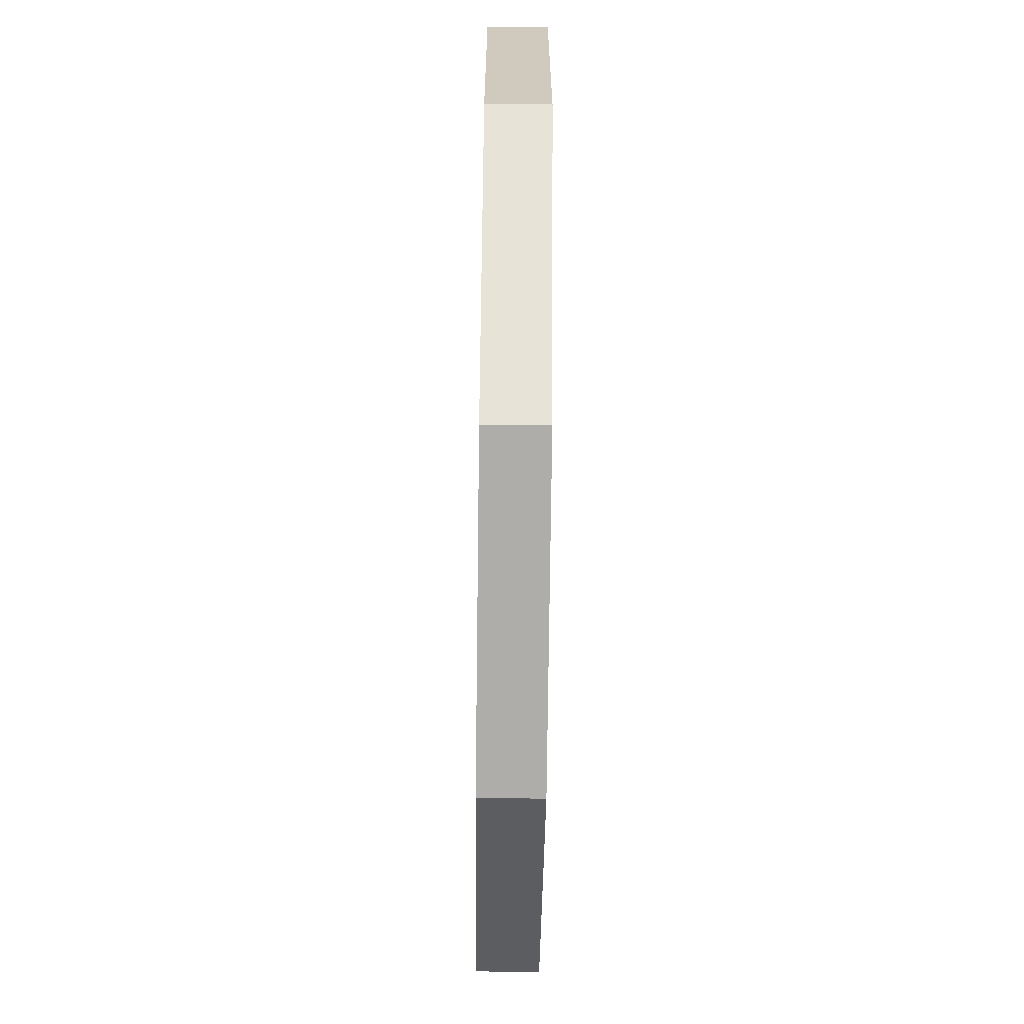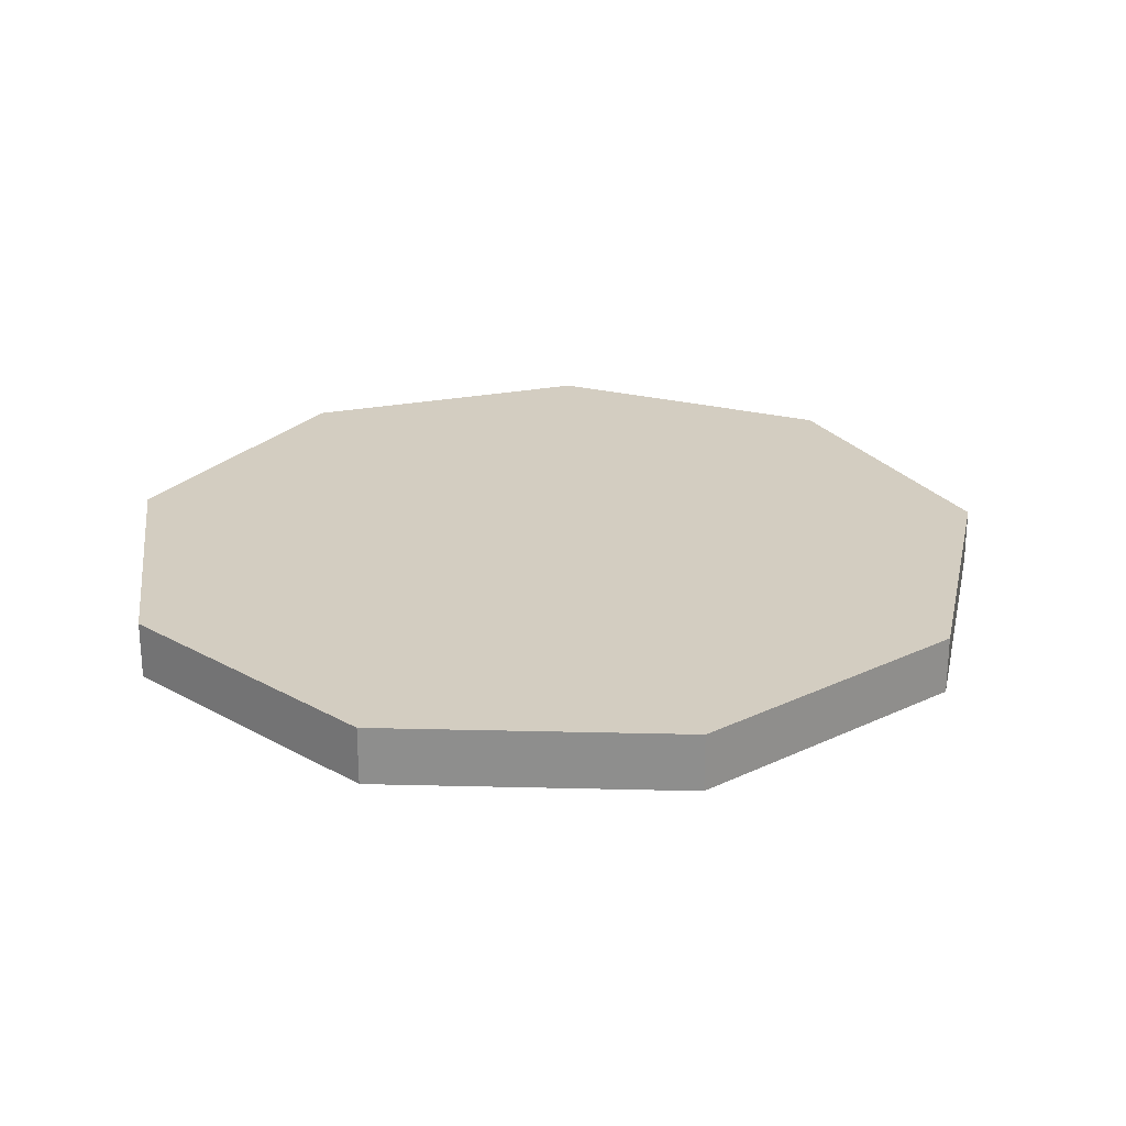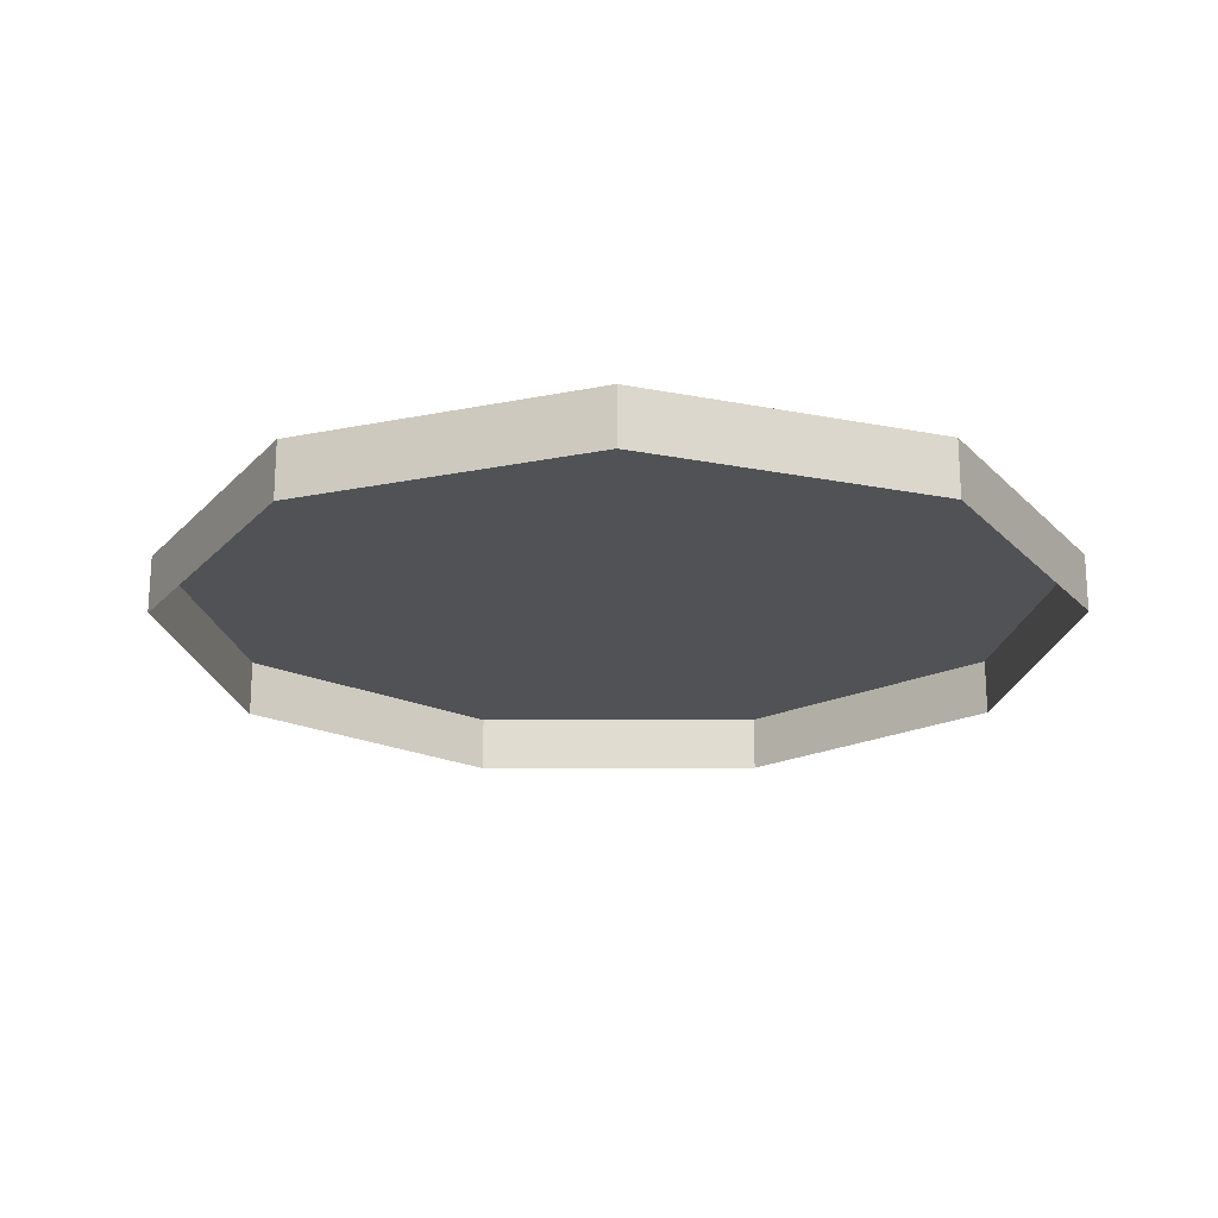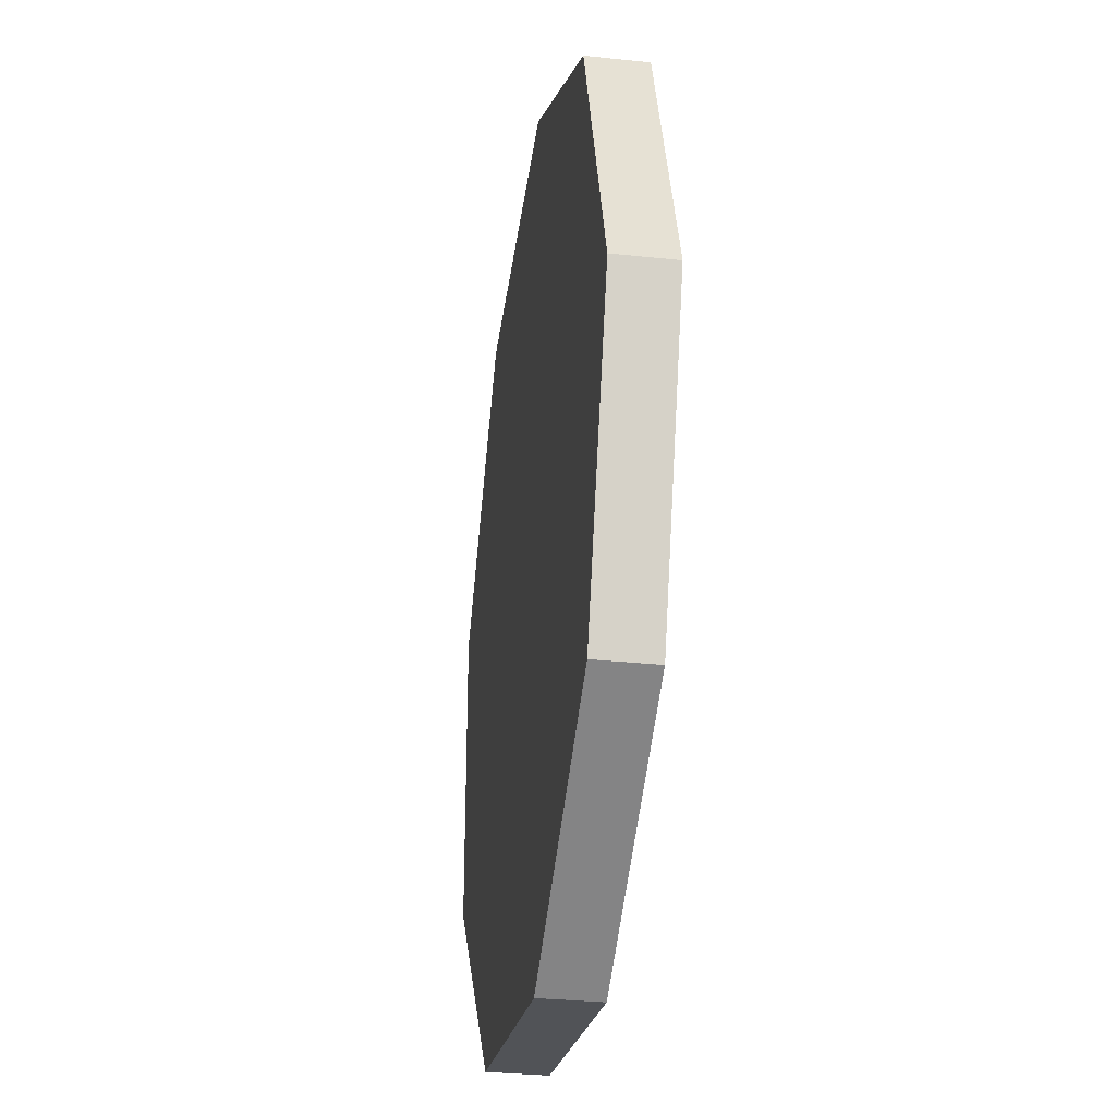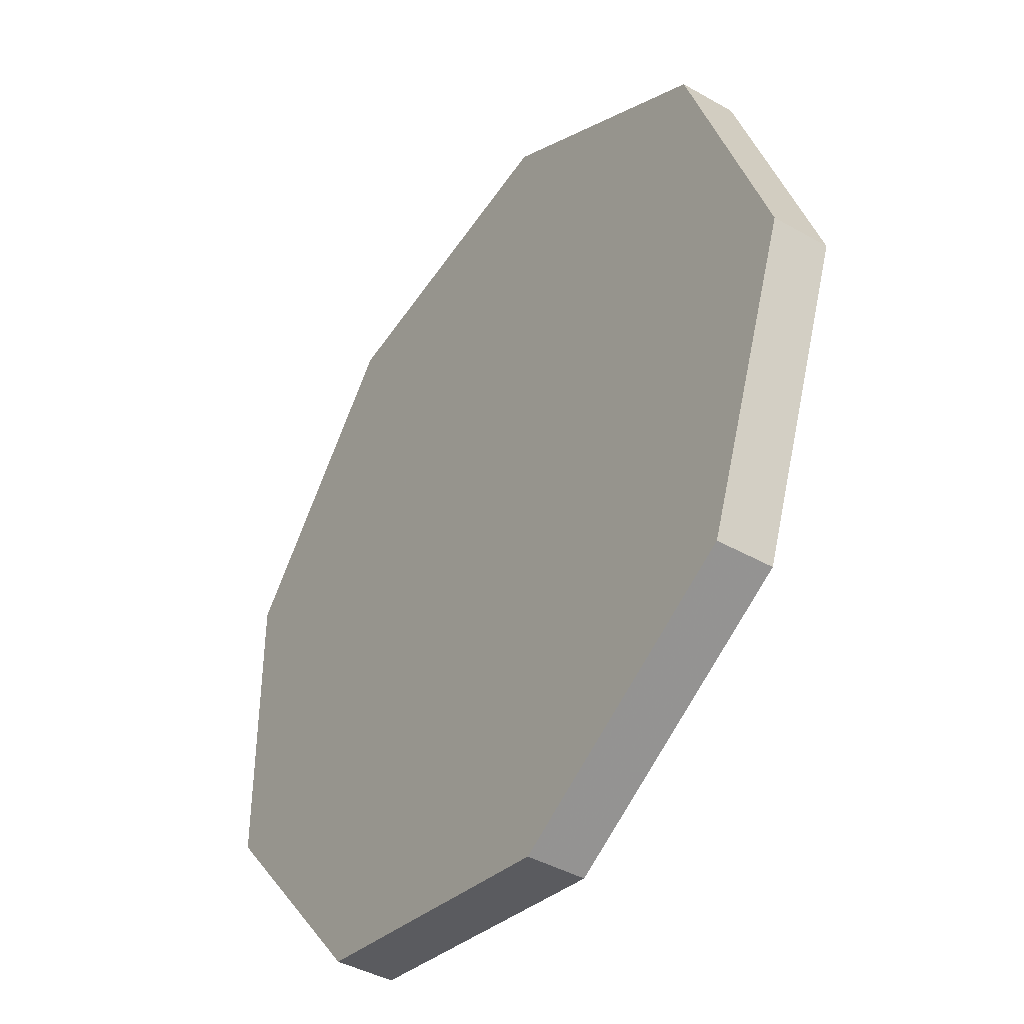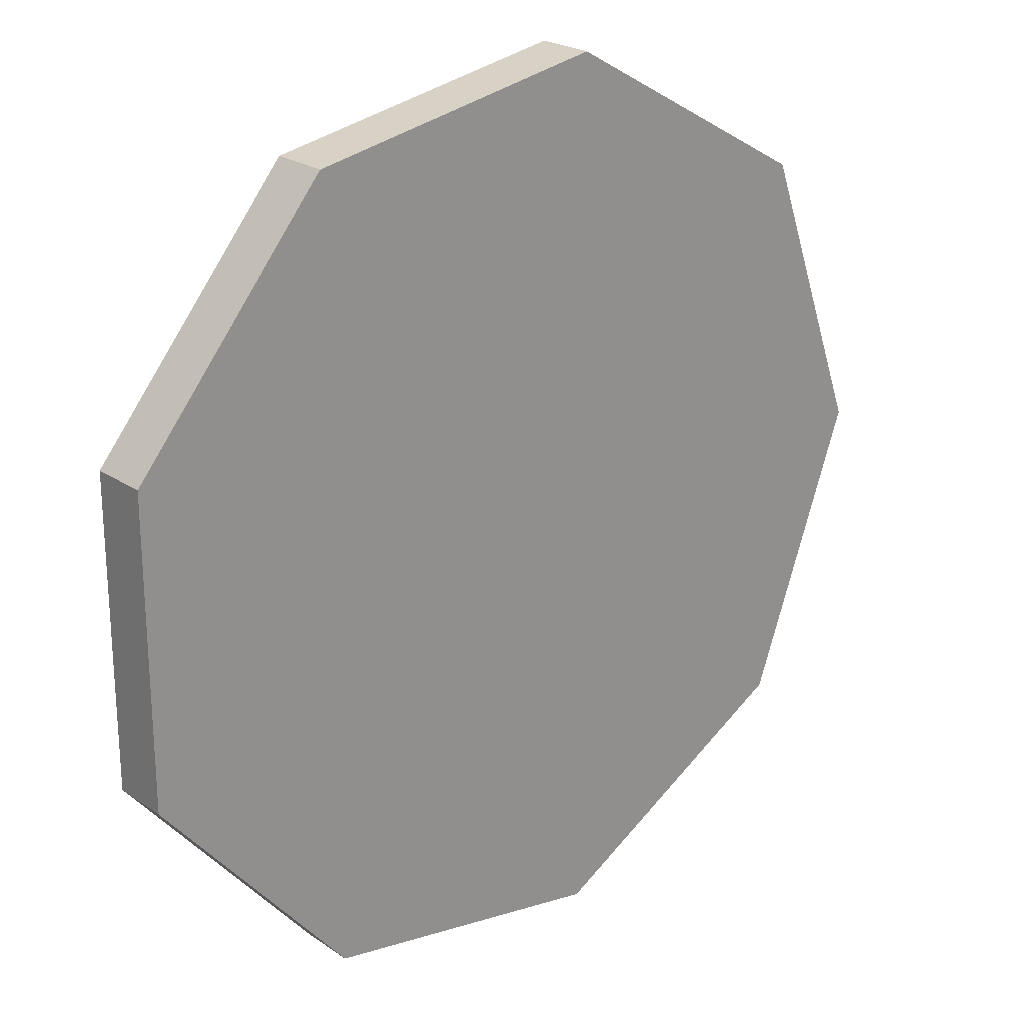
<metadata>
{"format":"obj","ext":"obj","renderer":"f3d","projection":"perspective","resolution":1024,"background":"white","views":[{"elev":-67.1,"azim":89.3,"up":"+Z"},{"elev":24.8,"azim":-147.7,"up":"+Y"},{"elev":-20.7,"azim":-49.7,"up":"+Y"},{"elev":-31.5,"azim":-98.6,"up":"+Z"},{"elev":-41.8,"azim":-124.5,"up":"+Z"},{"elev":23.5,"azim":138.7,"up":"+Z"}]}
</metadata>
<code>
v  -0.1553 0.09681 -0.000844
v  -0.1192 0.1165 0.09836
v  -0.1553 0.1165 -0.000844
v  -0.1192 0.09681 0.09836
v  -0.02778 0.1165 0.1511
v  -0.02778 0.09681 0.1511
v  0.07618 0.1165 0.1328
v  0.07618 0.09681 0.1328
v  0.144 0.1165 0.05194
v  0.144 0.09681 0.05194
v  0.144 0.1165 -0.05363
v  0.144 0.09681 -0.05363
v  0.07618 0.1165 -0.1345
v  0.07618 0.09681 -0.1345
v  -0.02778 0.1165 -0.1528
v  -0.02778 0.09681 -0.1528
v  -0.1192 0.1165 -0.1
v  -0.1192 0.09681 -0.1
v  -0.000984 0.1165 -0.000844
g Object01
f 1 2 3
f 1 4 2
f 4 5 2
f 4 6 5
f 6 7 5
f 6 8 7
f 8 9 7
f 8 10 9
f 10 11 9
f 10 12 11
f 12 13 11
f 12 14 13
f 14 15 13
f 14 16 15
f 16 17 15
f 16 18 17
f 18 3 17
f 18 1 3
f 19 3 2
f 19 2 5
f 19 5 7
f 19 7 9
f 19 9 11
f 19 11 13
f 19 13 15
f 19 15 17
f 19 17 3
g

</code>
